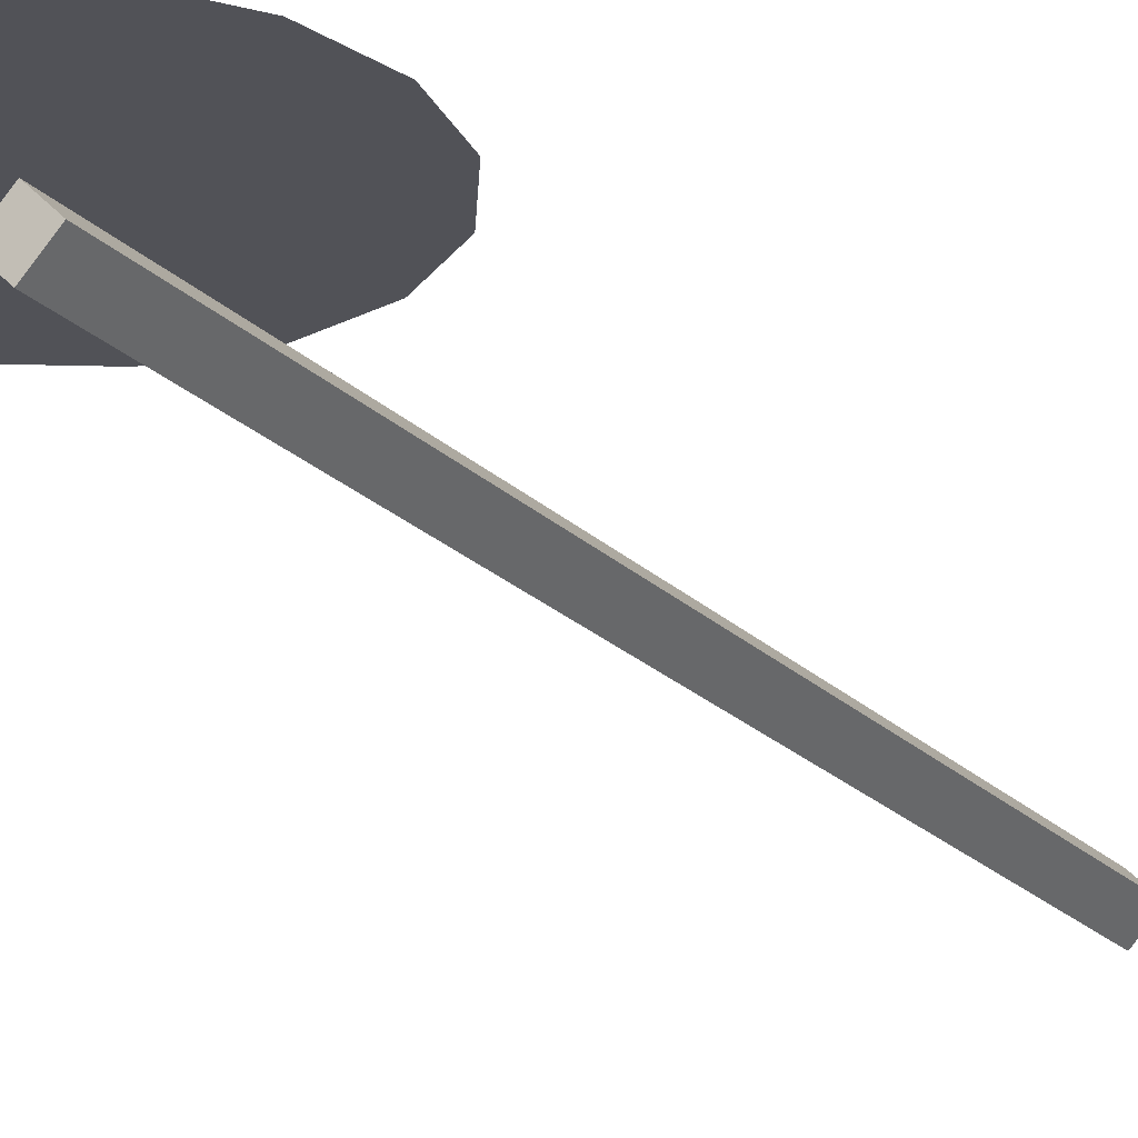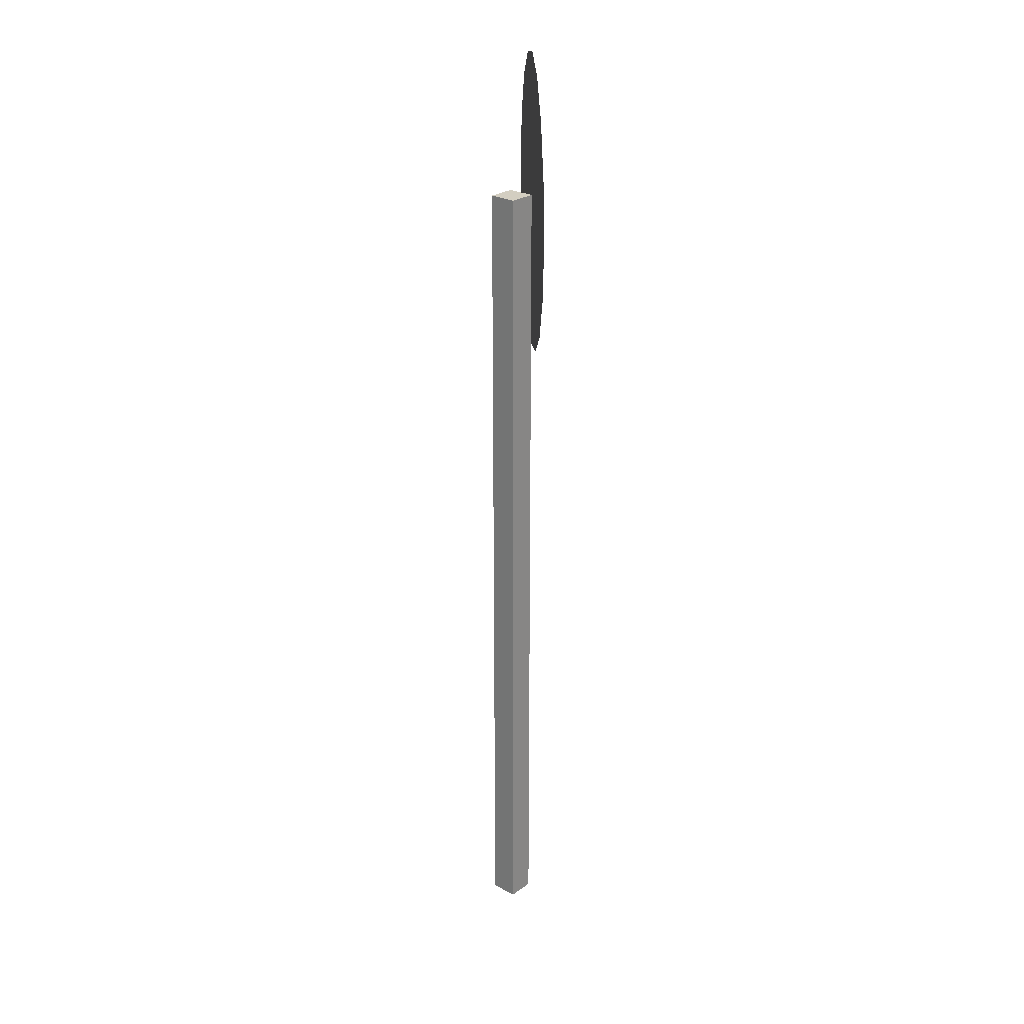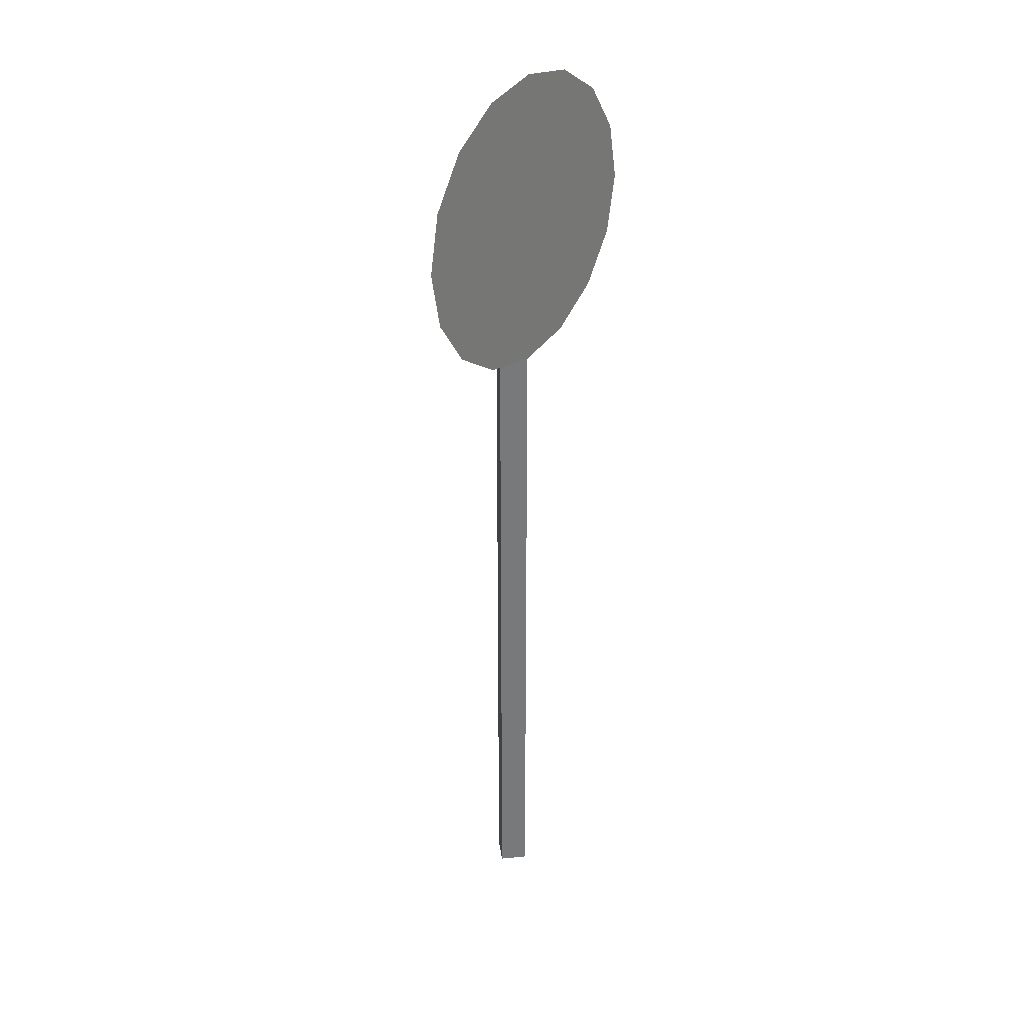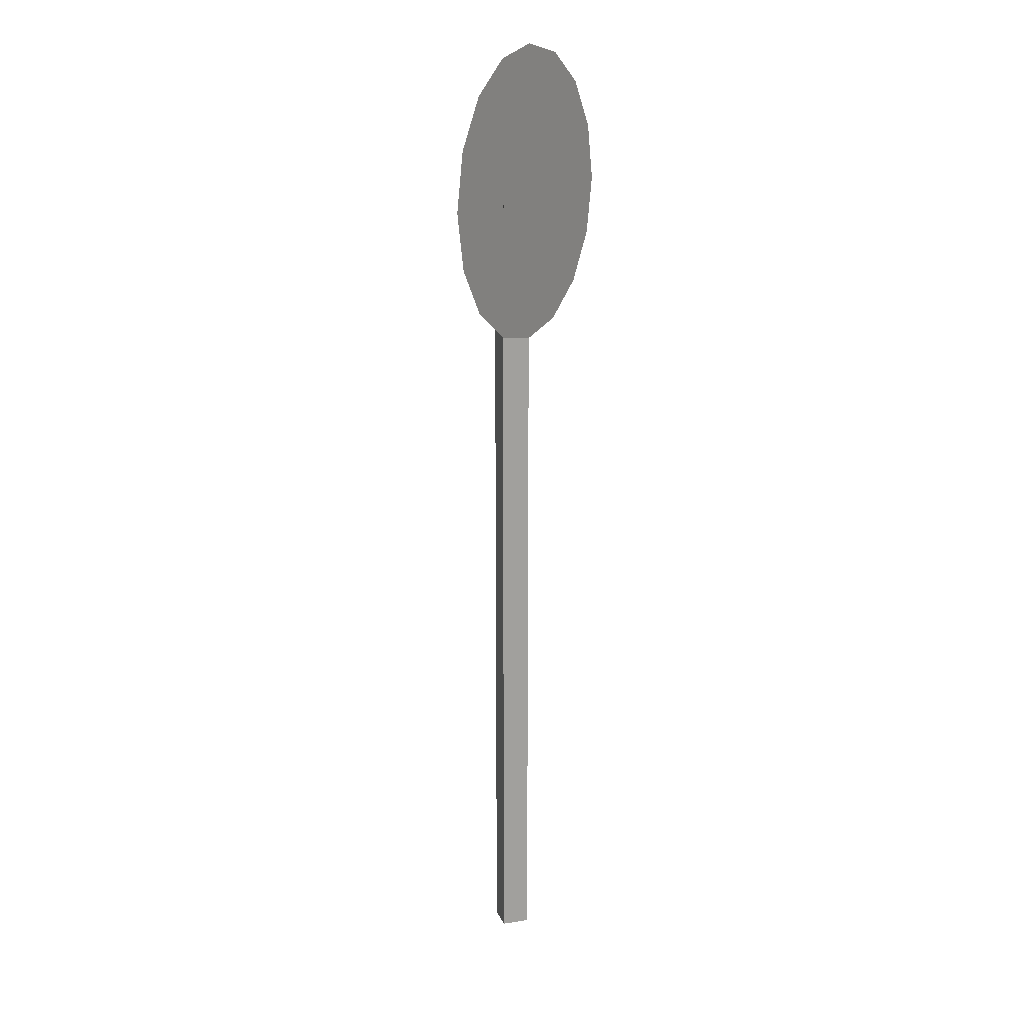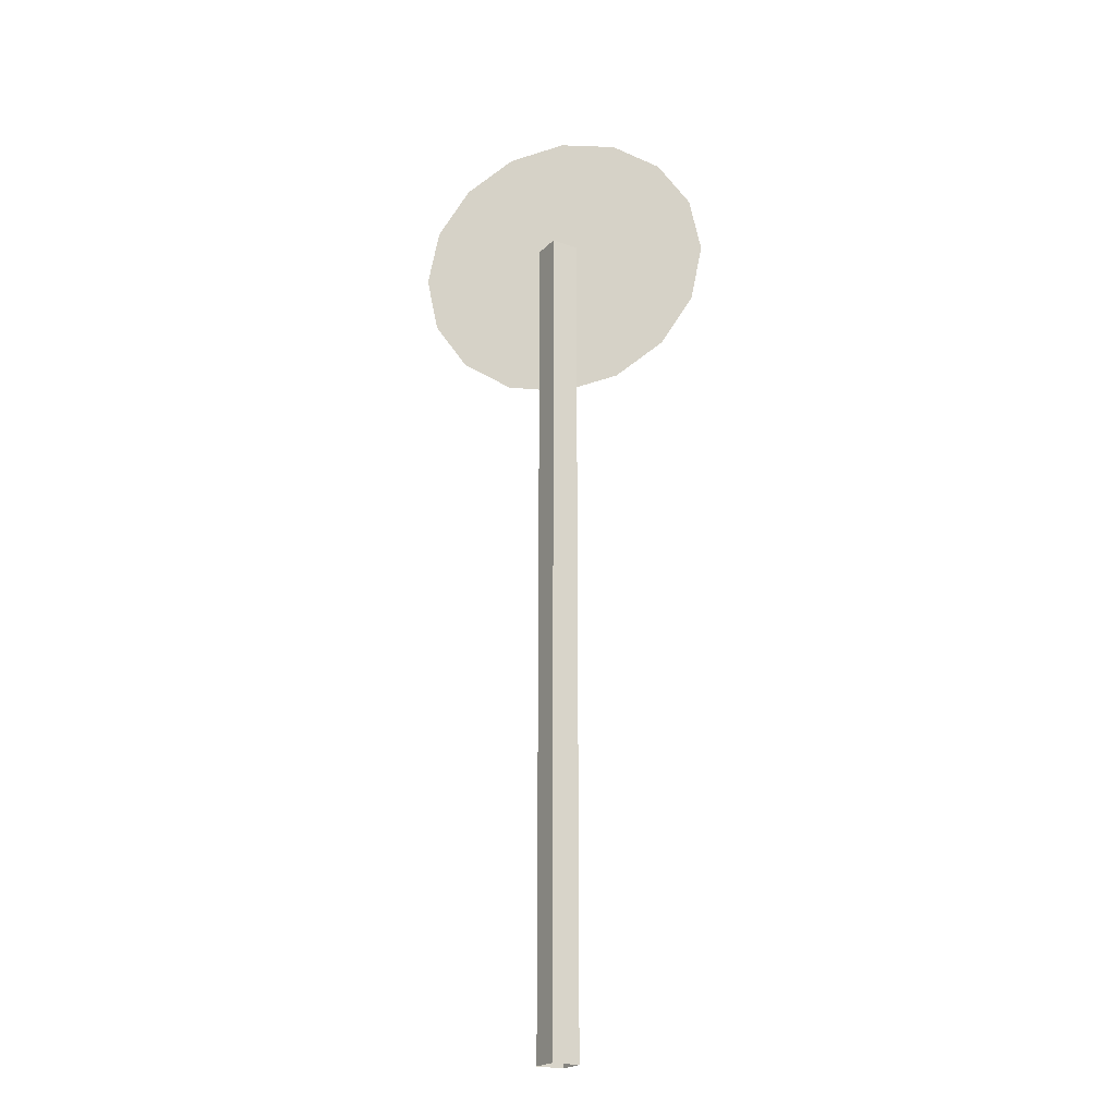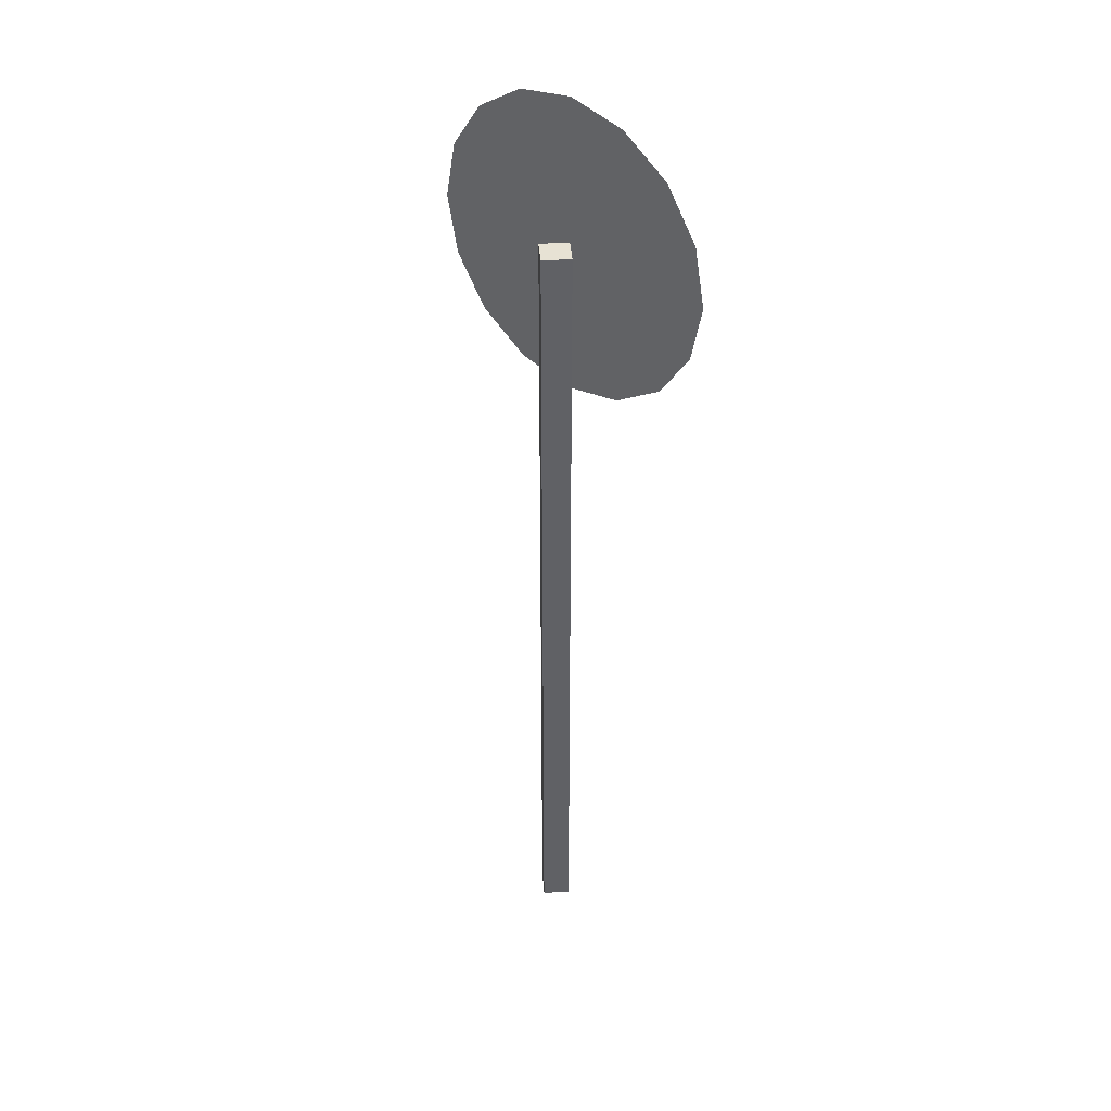
<metadata>
{"format":"obj","ext":"obj","renderer":"f3d","projection":"perspective","resolution":1024,"background":"white","views":[{"elev":-21.5,"azim":-149.0,"up":"+Z"},{"elev":25.3,"azim":-93.9,"up":"+Y"},{"elev":32.8,"azim":-52.9,"up":"+Y"},{"elev":17.6,"azim":-62.3,"up":"+Y"},{"elev":-21.7,"azim":-166.1,"up":"+Y"},{"elev":39.9,"azim":-139.4,"up":"+Y"}]}
</metadata>
<code>
o Cylinder.003
v -0.1693 2.519 0.06125
v -0.1687 2.519 0.06125
v -0.1687 2.453 0.06125
v -0.1693 2.453 0.06125
v -0.0753 2.453 0.06125
v -0.0753 2.519 0.06125
v 0.01843 2.328 0.06125
v 0.08307 2.328 0.06125
v 0.08307 2.639 0.06125
v 0.01843 2.639 0.06125
v 0.177 2.328 0.06125
v 0.2417 2.328 0.06125
v 0.2417 2.639 0.06125
v 0.177 2.639 0.06125
v 0.2417 2.706 0.06125
v 0.177 2.706 0.06125
v 0.08307 2.706 0.06125
v 0.01843 2.706 0.06125
v 0.177 2.262 0.06125
v 0.2417 2.262 0.06125
v 0.01843 2.262 0.06125
v 0.08307 2.262 0.06125
v -0.2273 2.519 0.06125
v -0.1687 2.64 0.06125
v -0.2273 2.64 0.06125
v -0.01066 2.519 0.06125
v -0.01066 2.453 0.06125
v -0.07564 2.328 0.06125
v -0.009691 2.328 0.06125
v -0.2273 2.453 0.06125
v -0.01066 2.639 0.06125
v -0.01066 2.707 0.06125
v -0.1687 2.707 0.06125
v -0.2273 2.707 0.06125
v -0.07564 2.262 0.06125
v -0.009691 2.262 0.06125
v -0.2242 2.328 0.06125
v -0.2242 2.262 0.06125
v 0.1437 2.82 0.06032
v 0 2.849 0.06032
v -0.1437 2.82 0.06032
v -0.2655 2.739 0.06032
v -0.3468 2.617 0.06032
v -0.3754 2.474 0.06032
v -0.3468 2.33 0.06032
v -0.2655 2.208 0.06032
v -0.1437 2.127 0.06032
v 0 2.098 0.06032
v 0.1437 2.127 0.06032
v 0.2655 2.208 0.06032
v 0.3468 2.33 0.06032
v 0.3754 2.474 0.06032
v 0.3468 2.617 0.06032
v 0.2655 2.739 0.06032
v 0.1714 2.887 0.06032
v 0 2.921 0.06032
v 0.3167 2.79 0.06032
v 0.4138 2.645 0.06032
v 0.4479 2.474 0.06032
v 0.4138 2.302 0.06032
v 0.3167 2.157 0.06032
v 0.1714 2.06 0.06032
v 0 2.026 0.06032
v -0.1714 2.06 0.06032
v -0.3167 2.157 0.06032
v -0.4138 2.302 0.06032
v -0.4479 2.474 0.06032
v -0.4138 2.645 0.06032
v -0.3167 2.79 0.06032
v -0.1714 2.887 0.06032
v -0.05947 -0.02896 0.000853
v -0.05947 2.495 0.000853
v 0 2.495 -0.05862
v 0 -0.02896 -0.05862
v 0.05947 2.495 0.000853
v 0.05947 -0.02896 0.000853
v 0 2.495 0.06032
v 0 -0.02896 0.06032
f 39 40 41 42 43 44 45 46 47 48 49 50 51 52 53 54
f 1 2 3 4 5 6
f 7 8 9 10
f 11 12 13 14
f 14 13 15 16
f 10 9 17 18
f 16 17 9 14
f 12 11 19 20
f 8 7 21 22
f 11 8 22 19
f 23 2 24 25
f 26 6 5 27
f 27 5 28 29
f 3 2 23 30
f 31 32 33 24
f 25 24 33 34
f 29 28 35 36
f 35 28 37 38
f 71 72 73 74
f 74 73 75 76
f 76 75 77 78
f 78 77 72 71
f 77 75 73 72
f 55 57 58 59 60 61 62 63 64 65 66 67 68 69 70 56
f 40 39 55 56
f 39 54 57 55
f 54 53 58 57
f 53 52 59 58
f 52 51 60 59
f 51 50 61 60
f 50 49 62 61
f 49 48 63 62
f 48 47 64 63
f 47 46 65 64
f 46 45 66 65
f 45 44 67 66
f 44 43 68 67
f 43 42 69 68
f 41 40 56 70
f 42 41 70 69

</code>
